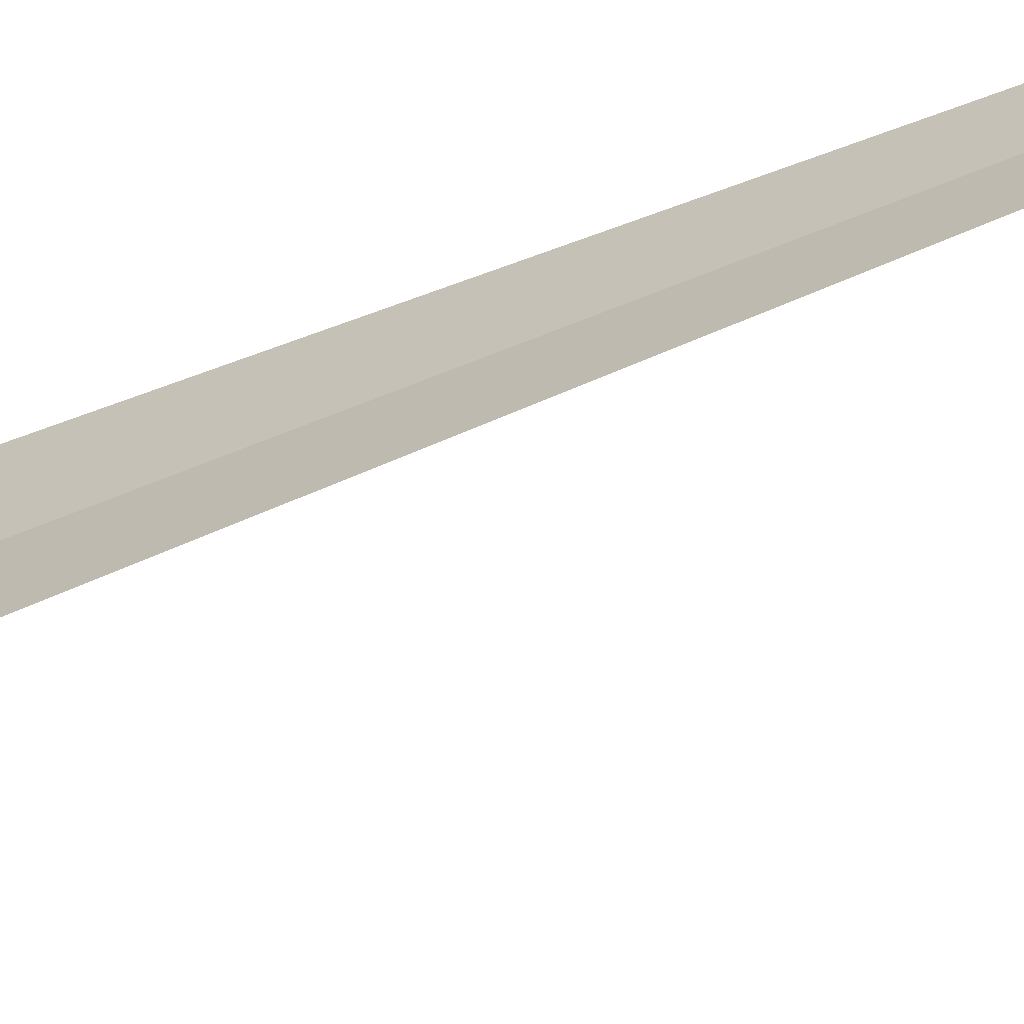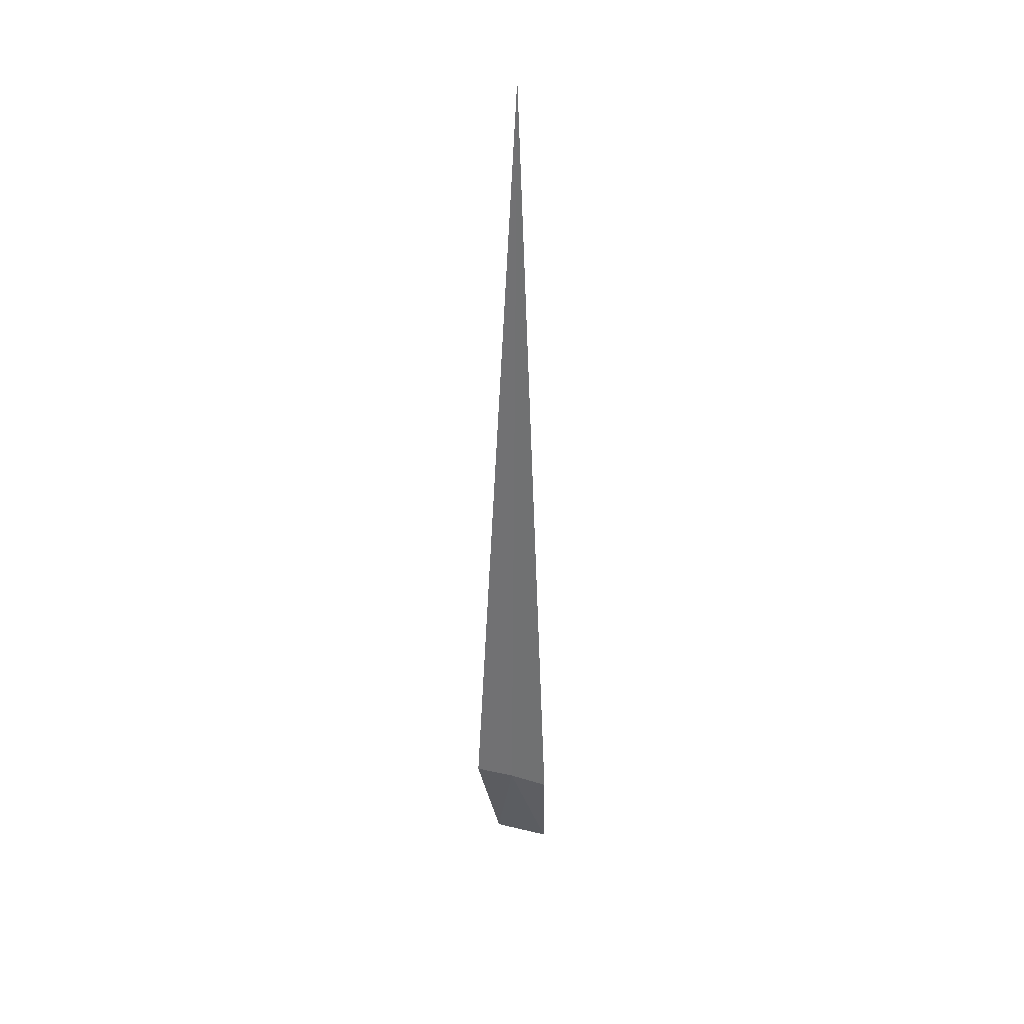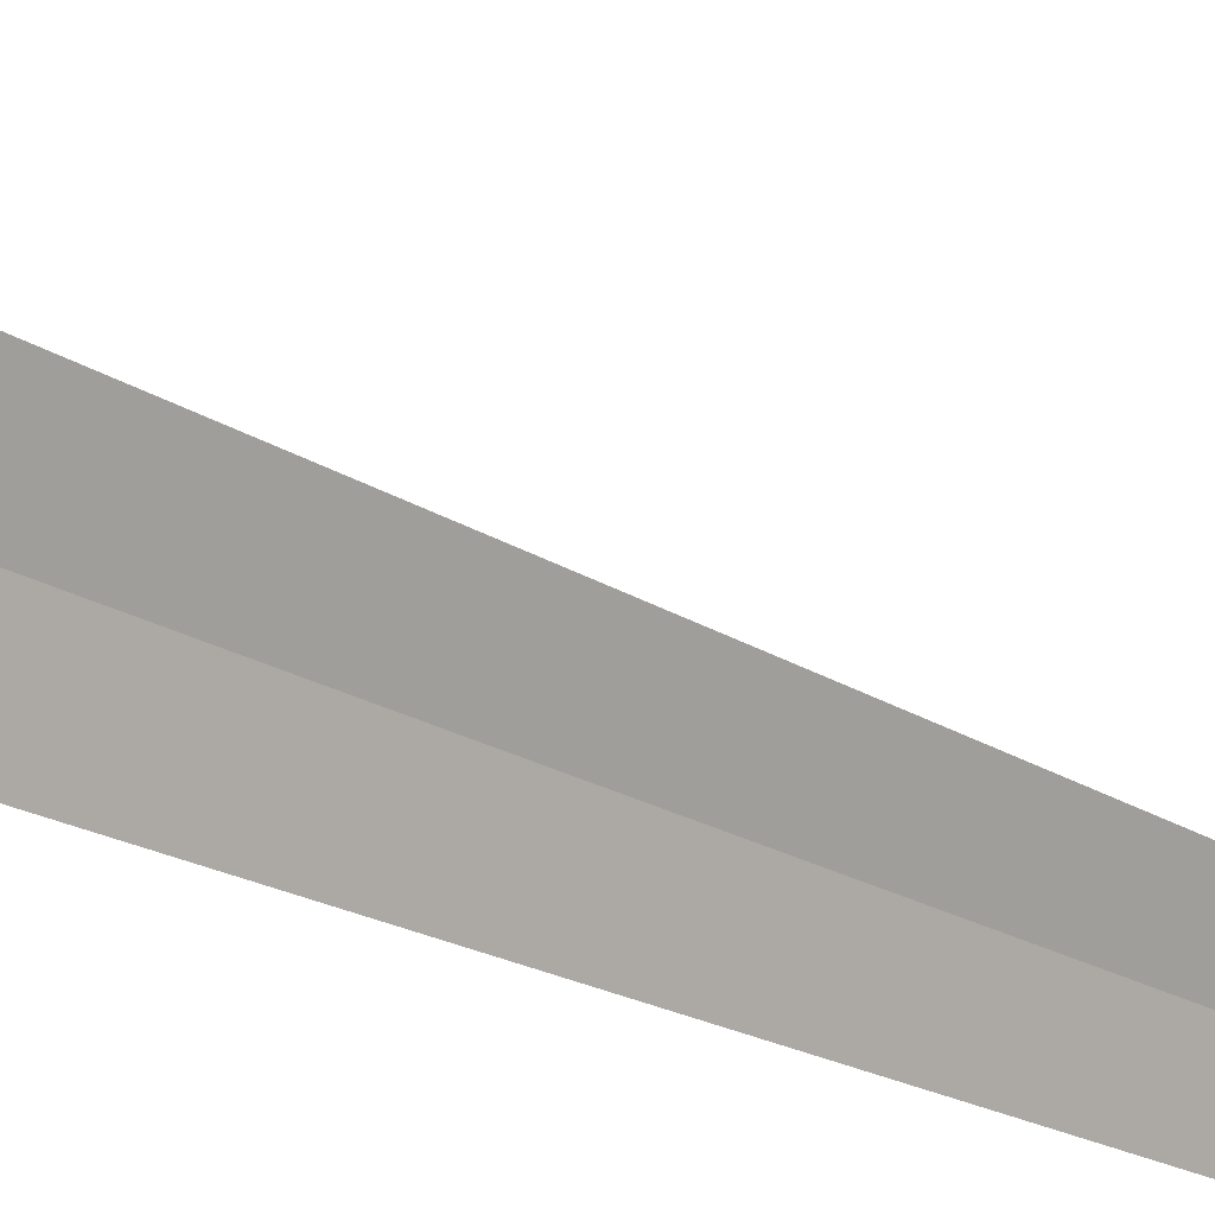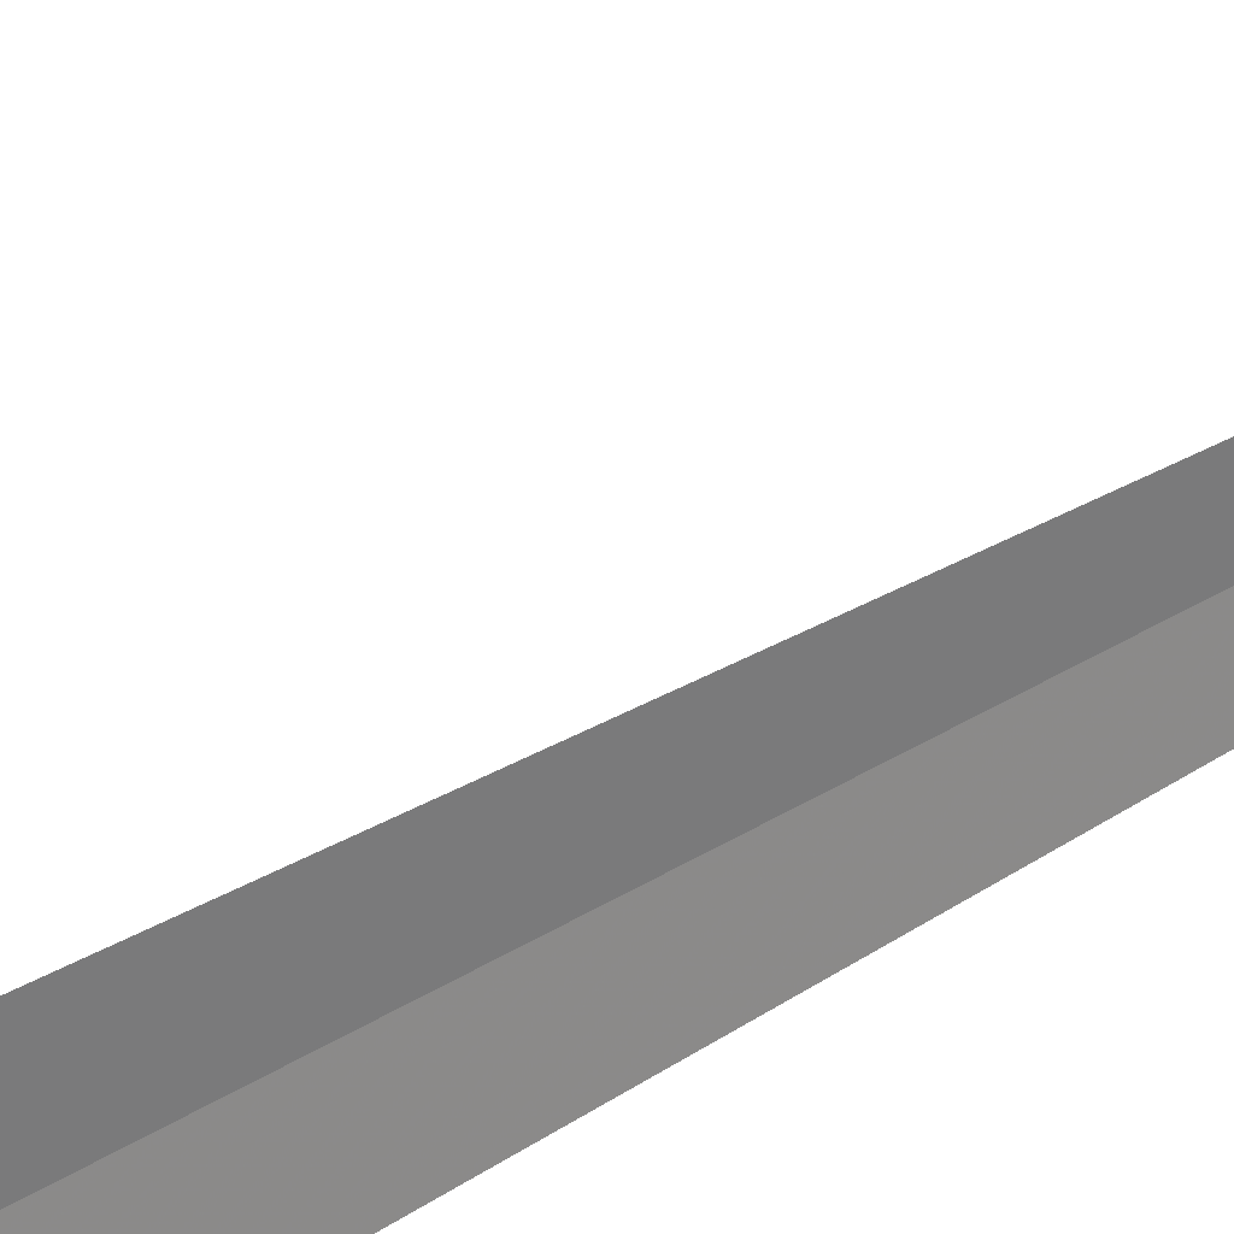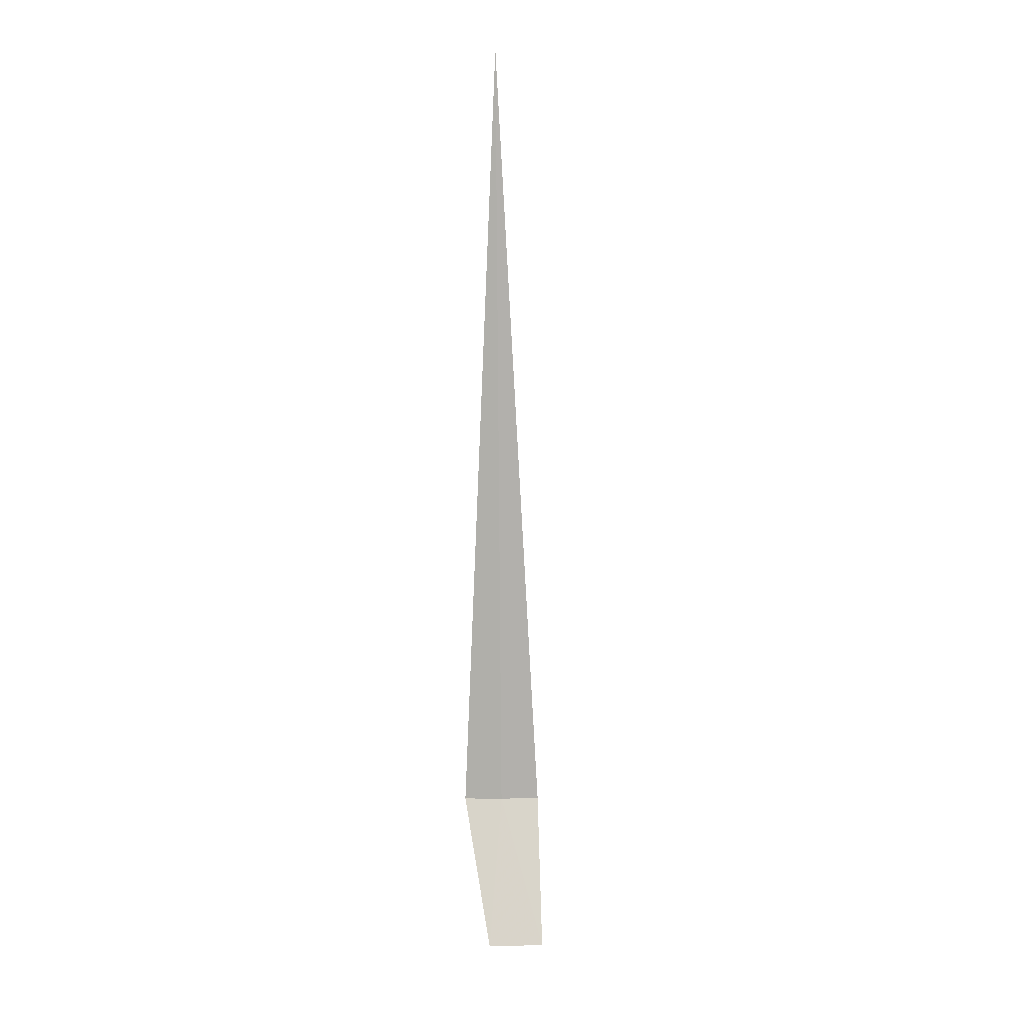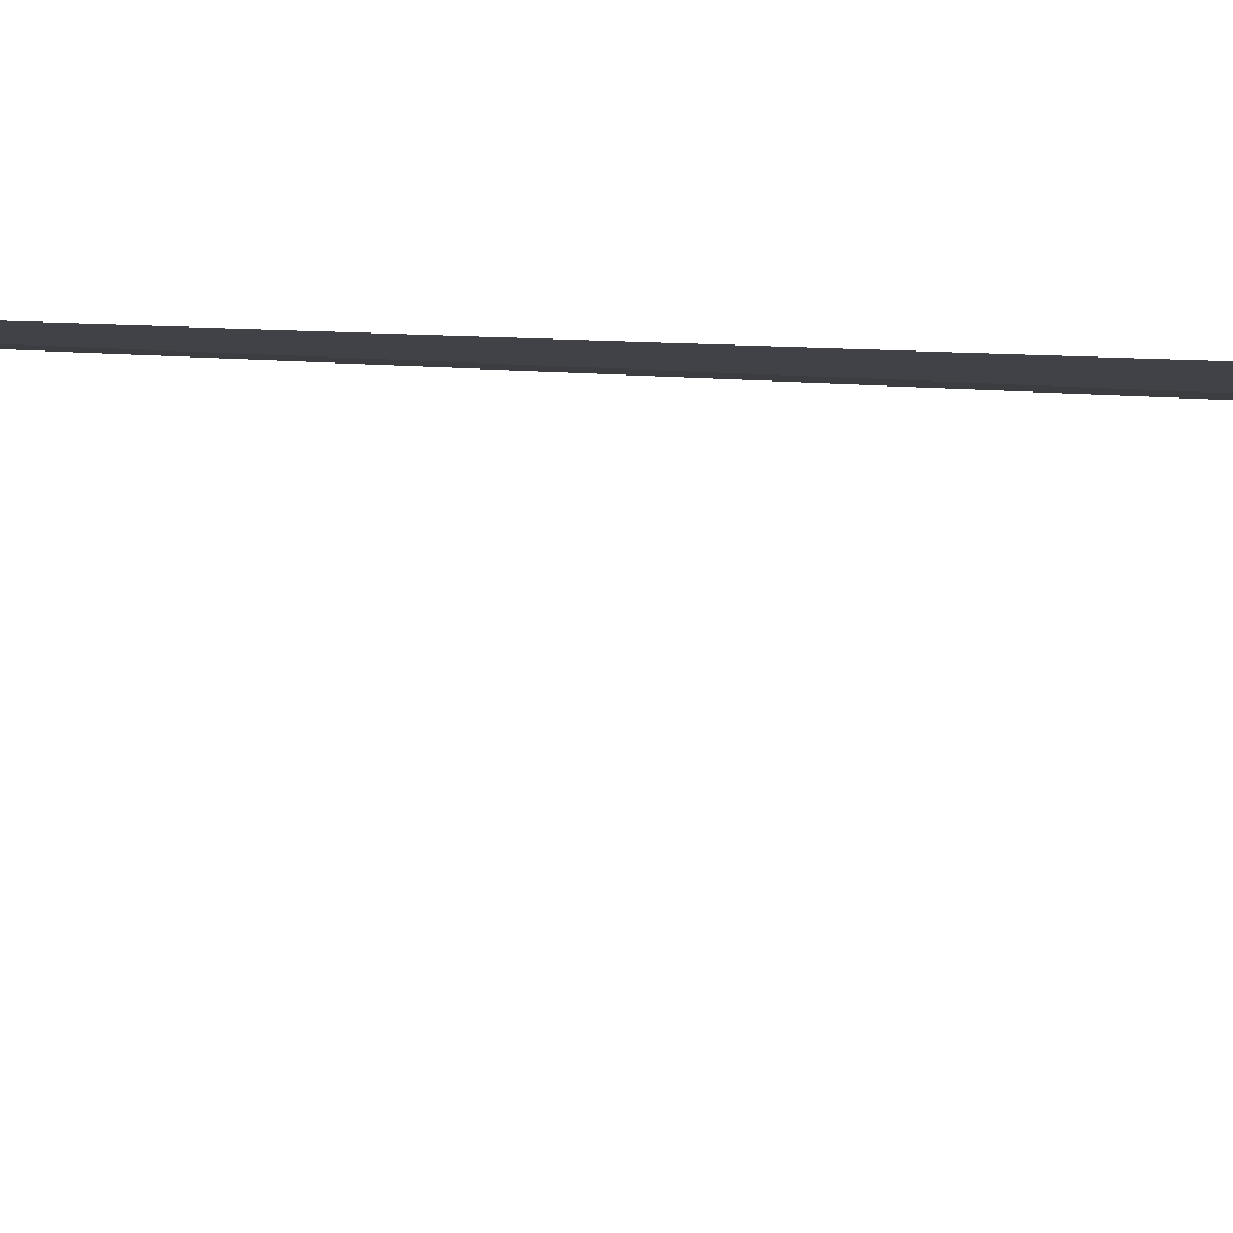
<metadata>
{"format":"obj","ext":"obj","renderer":"f3d","projection":"perspective","resolution":1024,"background":"white","views":[{"elev":-37.5,"azim":-58.3,"up":"+Y"},{"elev":31.1,"azim":-91.8,"up":"+Z"},{"elev":30.3,"azim":-55.3,"up":"+Y"},{"elev":56.2,"azim":-121.4,"up":"+Y"},{"elev":11.7,"azim":66.2,"up":"+Z"},{"elev":63.7,"azim":92.6,"up":"+Y"}]}
</metadata>
<code>
v 32.21 -29.91 86.5
v 32.35 -29.51 86.5
v 32.19 -29.96 95
v 32.03 -30.29 86.5
v 33.06 -29.77 85
v 32.85 -30.33 85
f 1 4 3
f 1 2 5
f 1 6 4
f 1 5 6
f 1 3 2

</code>
